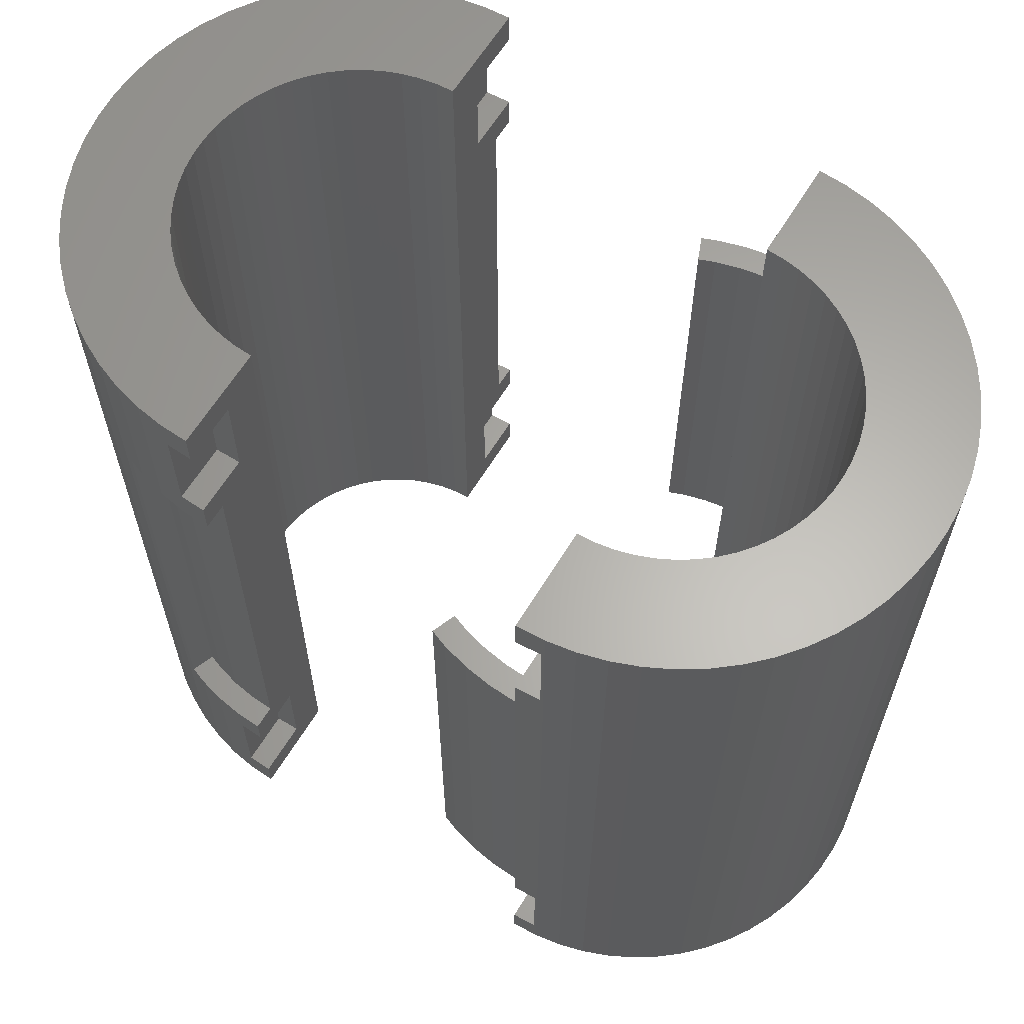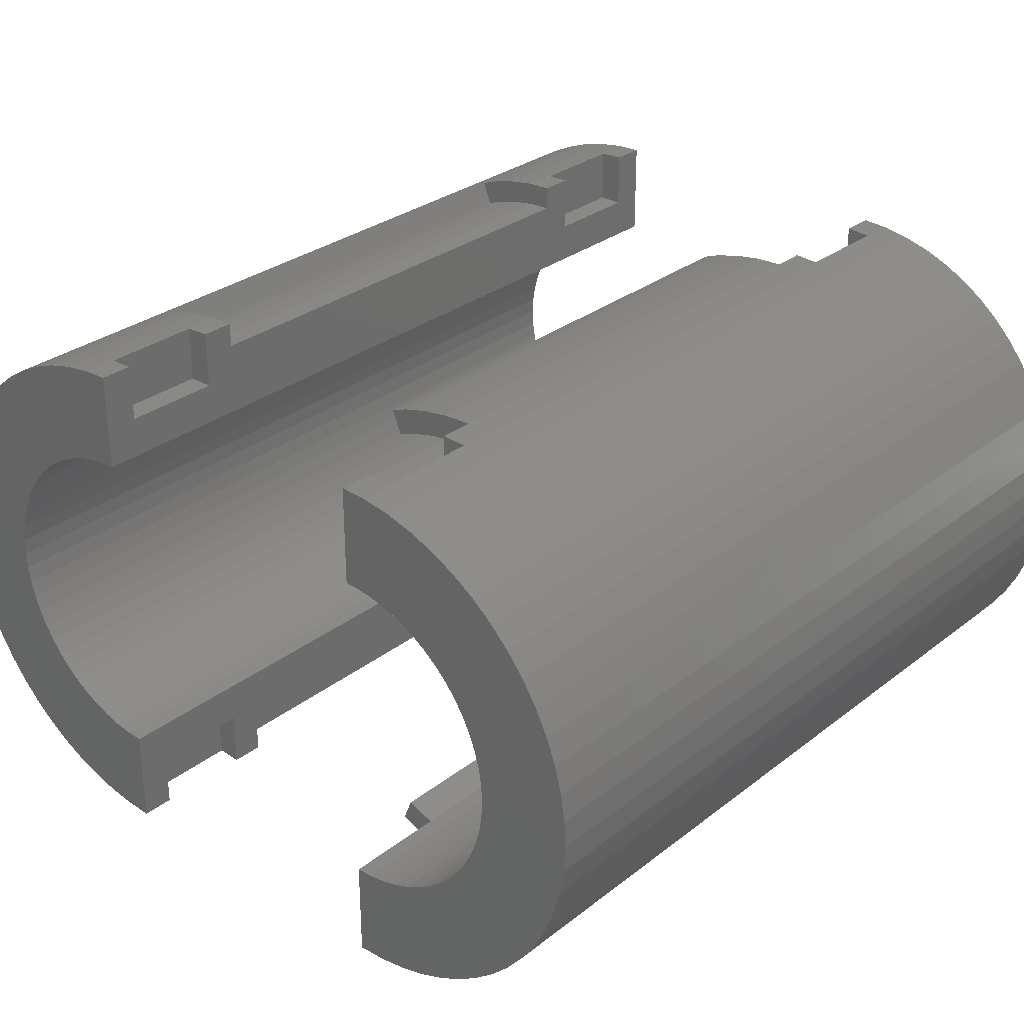
<metadata>
{"format":"stl","ext":"stl","renderer":"f3d","projection":"perspective","resolution":1024,"background":"white","views":[{"elev":63.4,"azim":-148.5,"up":"+Z"},{"elev":29.8,"azim":-138.4,"up":"+Y"}]}
</metadata>
<code>
# stl→obj: 426 verts, 832 faces
v 8 0 25
v 8 9.099e-06 0
v 8 9.099e-06 25
v 8 0 0
v -8 0 0
v -7.956 0.8362 25
v -7.956 0.8362 0
v -8 0 25
v -0.8362 -7.956 25
v -0.75 -7.961 24
v 0 -8 25
v -0.75 -7.961 21
v 0 -8 20
v 0 -8 21
v 0 -8 5
v -0.75 -7.961 4
v -0.8362 -7.956 0
v -0.75 -7.961 1
v 0 -8 0
v 0 -8 1
v 0 -8 24
v 0 -8 4
v -5.945 -5.353 0
v -6.472 -4.702 25
v -6.472 -4.702 0
v -5.945 -5.353 25
v -4.702 6.472 0
v -5.353 5.945 25
v -4.702 6.472 25
v -5.353 5.945 0
v -1.663 7.825 0
v -2.472 7.608 25
v -1.663 7.825 25
v -2.472 7.608 0
v -0.5226 -4.973 0
v 0 -5 0
v -1.04 -4.891 0
v -1.663 -7.825 0
v -1.545 -4.755 0
v -2.472 -7.608 0
v -2.034 -4.568 0
v -3.254 -7.308 0
v -2.5 -4.33 0
v -4 -6.928 0
v -2.939 -4.045 0
v -4.702 -6.472 0
v -3.346 -3.716 0
v -5.353 -5.945 0
v -3.716 -3.346 0
v -4.045 -2.939 0
v -4.33 -2.5 0
v -6.928 -4 0
v -4.568 -2.034 0
v -7.308 -3.254 0
v -0.5226 4.973 0
v 0 8 0
v 0 5 0
v -0.8362 7.956 0
v -1.04 4.891 0
v -1.545 4.755 0
v -2.034 4.568 0
v -3.254 7.308 0
v -2.5 4.33 0
v -4 6.928 0
v -2.939 4.045 0
v -3.346 3.716 0
v -3.716 3.346 0
v -5.945 5.353 0
v -4.045 2.939 0
v -6.472 4.702 0
v -4.33 2.5 0
v -6.928 4 0
v -4.568 2.034 0
v -7.308 3.254 0
v -4.755 1.545 0
v -7.608 2.472 0
v -4.891 1.04 0
v -7.25 9.098e-06 0
v -4.973 0.5226 0
v -5 0 0
v -4.755 -1.545 0
v -7.25 -9.098e-06 0
v -7.608 -2.472 0
v -7.825 1.663 0
v -4.891 -1.04 0
v -7.825 -1.663 0
v -4.973 -0.5226 0
v -7.25 0 0
v -7.956 -0.8362 0
v 8 -9.099e-06 0
v -6.928 4 25
v -7.308 3.254 25
v 0 8 1
v -0.75 7.961 1
v 0 8 21
v 0 8 20
v -0.75 7.961 21
v -0.75 7.961 24
v 0 8 25
v 0 8 24
v -0.8362 7.956 25
v 0 8 5
v -0.75 7.961 4
v 0 8 4
v -7.956 -0.8362 25
v -7.608 2.472 25
v -7.825 1.663 25
v -5.945 5.353 25
v -6.472 4.702 25
v -0.5226 4.973 25
v 0 5 25
v -1.04 4.891 25
v -1.545 4.755 25
v -2.034 4.568 25
v -3.254 7.308 25
v -2.5 4.33 25
v -4 6.928 25
v -2.939 4.045 25
v -3.346 3.716 25
v -3.716 3.346 25
v -4.045 2.939 25
v -4.33 2.5 25
v -4.568 2.034 25
v -0.5226 -4.973 25
v 0 -5 25
v -1.04 -4.891 25
v -1.663 -7.825 25
v -1.545 -4.755 25
v -2.472 -7.608 25
v -2.034 -4.568 25
v -3.254 -7.308 25
v -2.5 -4.33 25
v -4 -6.928 25
v -2.939 -4.045 25
v -4.702 -6.472 25
v -3.346 -3.716 25
v -5.353 -5.945 25
v -3.716 -3.346 25
v -4.045 -2.939 25
v -4.33 -2.5 25
v -6.928 -4 25
v -4.568 -2.034 25
v -7.308 -3.254 25
v -4.755 -1.545 25
v -7.608 -2.472 25
v -4.891 -1.04 25
v -7.25 -9.098e-06 25
v -4.973 -0.5226 25
v -5 0 25
v -4.755 1.545 25
v -7.25 9.098e-06 25
v -7.825 -1.663 25
v -4.891 1.04 25
v -4.973 0.5226 25
v -7.25 0 25
v 8 -9.099e-06 25
v 0 7.25 5
v 0 6.25 4
v 0 5 5
v 0 6.25 1
v 0 -5 5
v 0 -6.25 4
v 0 -7.25 5
v 0 -6.25 1
v 0 6.25 24
v 0 6.25 21
v 0 7.25 20
v 0 5 20
v 0 -6.25 24
v 0 -5 20
v 0 -6.25 21
v 0 -7.25 20
v 2.993 -7.408 20
v 2.713 -6.714 5
v 2.713 -6.714 20
v 2.993 -7.408 5
v 2.713 6.714 20
v 2.993 7.408 5
v 2.993 7.408 20
v 2.713 6.714 5
v 0.8362 7.956 5
v 0.8362 7.956 20
v 2.24 6.895 5
v 2.472 7.608 5
v 1.663 7.825 5
v 1.507 7.092 5
v 0.7578 7.21 5
v 2.24 -6.895 5
v 2.472 -7.608 5
v 1.663 -7.825 5
v 1.507 -7.092 5
v 0.8362 -7.956 5
v 0.7578 -7.21 5
v 2.472 7.608 20
v 2.472 -7.608 20
v 1.663 -7.825 20
v 1.663 7.825 20
v 2.24 6.895 20
v 1.507 7.092 20
v 0.7578 7.21 20
v 2.24 -6.895 20
v 1.507 -7.092 20
v 0.8362 -7.956 20
v 0.7578 -7.21 20
v -0.75 6.25 24
v -0.75 6.25 21
v -0.75 -6.25 21
v -0.75 -6.25 24
v -0.75 6.25 4
v -0.75 6.25 1
v -0.75 -6.25 1
v -0.75 -6.25 4
v 2.75 -9.098e-06 0
v 2.75 -3.368e-16 25
v 2.75 -3.368e-16 0
v 2.75 -9.098e-06 25
v 11.51 -7.092 5
v 12.24 -6.895 20
v 11.51 -7.092 20
v 12.24 -6.895 5
v 10.76 -7.21 5
v 10.76 -7.21 20
v 12.71 6.714 5
v 12.24 6.895 20
v 12.71 6.714 20
v 12.24 6.895 5
v 15 -1.837e-15 0
v 18 -2.204e-15 0
v 17.96 -0.8362 0
v 14.97 -0.5226 0
v 17.83 -1.663 0
v 17.96 0.8362 0
v 14.89 -1.04 0
v 17.61 -2.472 0
v 14.97 0.5226 0
v 14.76 -1.545 0
v 17.31 -3.254 0
v 17.83 1.663 0
v 14.89 1.04 0
v 14.57 -2.034 0
v 16.93 -4 0
v 14.33 -2.5 0
v 16.47 -4.702 0
v 17.61 2.472 0
v 14.05 -2.939 0
v 15.95 -5.353 0
v 14.76 1.545 0
v 13.72 -3.346 0
v 15.35 -5.945 0
v 17.31 3.254 0
v 14.57 2.034 0
v 13.35 -3.716 0
v 14.7 -6.472 0
v 12.94 -4.045 0
v 14 -6.928 0
v 12.5 -4.33 0
v 13.25 -7.308 0
v 12.03 -4.568 0
v 12.47 -7.608 0
v 11.55 -4.755 0
v 11.66 -7.825 0
v 11.04 -4.891 0
v 10.84 -7.956 0
v 10.52 -4.973 0
v 10 -8 0
v 10 -5 0
v 16.93 4 0
v 14.33 2.5 0
v 16.47 4.702 0
v 14.05 2.939 0
v 15.95 5.353 0
v 13.72 3.346 0
v 15.35 5.945 0
v 13.35 3.716 0
v 14.7 6.472 0
v 12.94 4.045 0
v 14 6.928 0
v 12.5 4.33 0
v 13.25 7.308 0
v 12.03 4.568 0
v 12.47 7.608 0
v 11.55 4.755 0
v 11.66 7.825 0
v 11.04 4.891 0
v 10.84 7.956 0
v 10.52 4.973 0
v 10 5 0
v 10 8 0
v 2 -9.099e-06 0
v 2 -2.449e-16 0
v 2 9.099e-06 0
v 2.75 9.098e-06 0
v 15 -1.837e-15 25
v 18 -2.204e-15 25
v 17.96 0.8362 25
v 14.97 0.5226 25
v 17.83 1.663 25
v 17.96 -0.8362 25
v 14.89 1.04 25
v 17.61 2.472 25
v 14.97 -0.5226 25
v 14.76 1.545 25
v 17.31 3.254 25
v 17.83 -1.663 25
v 14.57 2.034 25
v 16.93 4 25
v 14.89 -1.04 25
v 14.33 2.5 25
v 16.47 4.702 25
v 17.61 -2.472 25
v 14.05 2.939 25
v 15.95 5.353 25
v 14.76 -1.545 25
v 13.72 3.346 25
v 15.35 5.945 25
v 17.31 -3.254 25
v 14.57 -2.034 25
v 13.35 3.716 25
v 14.7 6.472 25
v 12.94 4.045 25
v 14 6.928 25
v 12.5 4.33 25
v 13.25 7.308 25
v 12.03 4.568 25
v 12.47 7.608 25
v 11.55 4.755 25
v 11.66 7.825 25
v 11.04 4.891 25
v 10.84 7.956 25
v 10.52 4.973 25
v 10 8 25
v 10 5 25
v 16.93 -4 25
v 14.33 -2.5 25
v 16.47 -4.702 25
v 14.05 -2.939 25
v 15.95 -5.353 25
v 13.72 -3.346 25
v 15.35 -5.945 25
v 13.35 -3.716 25
v 14.7 -6.472 25
v 12.94 -4.045 25
v 14 -6.928 25
v 12.5 -4.33 25
v 13.25 -7.308 25
v 12.03 -4.568 25
v 12.47 -7.608 25
v 11.55 -4.755 25
v 11.66 -7.825 25
v 11.04 -4.891 25
v 10.84 -7.956 25
v 10.52 -4.973 25
v 10 -5 25
v 10 -8 25
v 2.75 9.098e-06 25
v 10 -7.25 5
v 10 -7.25 20
v 11.51 7.092 5
v 10.76 7.21 20
v 11.51 7.092 20
v 10.76 7.21 5
v 12.71 -6.714 20
v 12.71 -6.714 5
v 10 7.25 20
v 10 7.25 5
v 10 -6.25 4
v 10 -6.25 21
v 10 -8 4
v 10 -8 5
v 10 -6.25 1
v 10 -8 1
v 10 -6.25 24
v 10 -8 24
v 10 -8 21
v 10 -8 20
v 10 6.25 1
v 10 8 1
v 10 6.25 4
v 10 6.25 21
v 10 8 4
v 10 8 5
v 10 8 21
v 10 8 20
v 10 6.25 24
v 10 8 24
v 2 -2.449e-16 5
v 2 -9.099e-06 5
v 10.84 7.956 5
v 10.75 7.961 4
v 10.75 7.961 1
v 12.47 -7.608 5
v 11.66 -7.825 5
v 10.75 -7.961 1
v 10.75 -7.961 4
v 10.84 -7.956 5
v 12.99 -7.408 5
v 12.99 7.408 5
v 12.47 7.608 5
v 11.66 7.825 5
v 2 9.099e-06 5
v 12.99 -7.408 20
v 12.47 -7.608 20
v 12.99 7.408 20
v 12.47 7.608 20
v 2 -9.099e-06 20
v 2 -2.449e-16 25
v 2 -2.449e-16 20
v 2 -9.099e-06 25
v 10.75 7.961 24
v 10.75 7.961 21
v 10.84 7.956 20
v 11.66 -7.825 20
v 10.84 -7.956 20
v 11.66 7.825 20
v 2 9.099e-06 20
v 10.75 -7.961 21
v 10.75 -7.961 24
v 2 9.099e-06 25
v 10.75 -6.25 24
v 10.75 -6.25 21
v 10.75 6.25 21
v 10.75 6.25 24
v 10.75 -6.25 4
v 10.75 -6.25 1
v 10.75 6.25 1
v 10.75 6.25 4
f 1 2 3
f 2 1 4
f 5 6 7
f 6 5 8
f 9 10 11
f 9 12 10
f 12 13 14
f 12 15 13
f 12 16 15
f 9 16 12
f 17 16 9
f 16 17 18
f 19 18 17
f 18 19 20
f 11 10 21
f 15 16 22
f 23 24 25
f 24 23 26
f 27 28 29
f 28 27 30
f 31 32 33
f 32 31 34
f 19 35 36
f 17 35 19
f 17 37 35
f 38 37 17
f 37 38 39
f 40 39 38
f 39 40 41
f 42 41 40
f 41 42 43
f 44 43 42
f 43 44 45
f 46 45 44
f 45 46 47
f 48 47 46
f 47 48 49
f 23 49 48
f 49 23 50
f 25 50 23
f 50 25 51
f 52 51 25
f 51 52 53
f 54 53 52
f 55 56 57
f 55 58 56
f 59 58 55
f 31 59 60
f 59 31 58
f 34 60 61
f 60 34 31
f 62 61 63
f 64 63 65
f 61 62 34
f 27 65 66
f 30 66 67
f 63 64 62
f 68 67 69
f 70 69 71
f 72 71 73
f 65 27 64
f 74 73 75
f 76 75 77
f 78 77 79
f 78 79 80
f 53 54 81
f 78 80 82
f 83 81 54
f 77 78 84
f 81 83 85
f 66 30 27
f 86 85 83
f 67 68 30
f 69 70 68
f 85 82 87
f 82 85 86
f 71 72 70
f 73 74 72
f 5 78 88
f 87 82 80
f 89 82 86
f 75 76 74
f 5 82 89
f 77 84 76
f 82 5 88
f 78 7 84
f 78 5 7
f 4 90 2
f 74 91 72
f 91 74 92
f 93 56 94
f 95 96 97
f 98 99 100
f 99 98 101
f 97 101 98
f 102 97 96
f 103 102 104
f 102 103 97
f 103 101 97
f 58 103 94
f 103 58 101
f 58 94 56
f 89 8 5
f 8 89 105
f 84 106 76
f 106 84 107
f 70 108 68
f 108 70 109
f 68 28 30
f 28 68 108
f 72 109 70
f 109 72 91
f 76 92 74
f 92 76 106
f 7 107 84
f 107 7 6
f 99 110 111
f 101 110 99
f 101 112 110
f 33 112 101
f 112 33 113
f 32 113 33
f 113 32 114
f 115 114 32
f 114 115 116
f 117 116 115
f 116 117 118
f 29 118 117
f 118 29 119
f 28 119 29
f 119 28 120
f 108 120 28
f 120 108 121
f 109 121 108
f 121 109 122
f 91 122 109
f 122 91 123
f 92 123 91
f 124 11 125
f 124 9 11
f 126 9 124
f 127 126 128
f 126 127 9
f 129 128 130
f 128 129 127
f 131 130 132
f 133 132 134
f 130 131 129
f 135 134 136
f 137 136 138
f 132 133 131
f 26 138 139
f 24 139 140
f 141 140 142
f 134 135 133
f 143 142 144
f 145 144 146
f 147 146 148
f 147 148 149
f 123 92 150
f 147 149 151
f 106 150 92
f 146 147 152
f 150 106 153
f 136 137 135
f 107 153 106
f 138 26 137
f 139 24 26
f 153 151 154
f 151 153 107
f 140 141 24
f 142 143 141
f 8 147 155
f 154 151 149
f 6 151 107
f 144 145 143
f 8 151 6
f 146 152 145
f 151 8 155
f 147 105 152
f 147 8 105
f 3 156 1
f 62 117 115
f 117 62 64
f 34 115 32
f 115 34 62
f 64 29 117
f 29 64 27
f 58 33 101
f 33 58 31
f 156 4 1
f 4 156 90
f 48 26 23
f 26 48 137
f 46 133 135
f 133 46 44
f 42 129 131
f 129 42 40
f 38 9 127
f 9 38 17
f 54 145 83
f 145 54 143
f 25 141 52
f 141 25 24
f 86 105 89
f 105 86 152
f 83 152 86
f 152 83 145
f 48 135 137
f 135 48 46
f 44 131 133
f 131 44 42
f 40 127 129
f 127 40 38
f 52 143 54
f 143 52 141
f 90 3 2
f 3 90 156
f 157 104 102
f 157 158 104
f 158 159 160
f 159 158 157
f 160 56 93
f 160 57 56
f 57 160 159
f 161 162 36
f 163 162 161
f 22 163 15
f 163 22 162
f 164 36 162
f 19 164 20
f 164 19 36
f 99 165 100
f 165 111 166
f 111 165 99
f 95 167 96
f 166 167 95
f 166 168 167
f 168 166 111
f 125 169 170
f 11 169 125
f 169 11 21
f 171 170 169
f 171 172 170
f 14 172 171
f 172 14 13
f 172 161 170
f 161 172 163
f 168 157 167
f 157 168 159
f 173 174 175
f 174 173 176
f 177 178 179
f 178 177 180
f 181 96 182
f 96 181 102
f 183 178 180
f 178 183 184
f 183 185 184
f 186 185 183
f 186 181 185
f 187 181 186
f 157 181 187
f 181 157 102
f 188 176 189
f 176 188 174
f 190 188 189
f 190 191 188
f 192 191 190
f 192 193 191
f 15 193 192
f 193 15 163
f 178 194 179
f 194 178 184
f 190 195 196
f 195 190 189
f 185 182 197
f 182 185 181
f 198 179 194
f 179 198 177
f 197 198 194
f 197 199 198
f 182 199 197
f 182 200 199
f 96 200 182
f 200 96 167
f 201 173 175
f 173 201 195
f 201 196 195
f 202 196 201
f 202 203 196
f 204 203 202
f 172 203 204
f 203 172 13
f 15 203 13
f 203 15 192
f 184 197 194
f 197 184 185
f 192 196 203
f 196 192 190
f 189 173 195
f 173 189 176
f 155 78 151
f 78 155 88
f 157 200 167
f 200 157 187
f 183 177 198
f 177 183 180
f 186 198 199
f 198 186 183
f 188 202 201
f 202 188 191
f 187 199 200
f 199 187 186
f 193 172 204
f 172 193 163
f 147 88 155
f 88 147 82
f 191 204 202
f 204 191 193
f 174 201 175
f 201 174 188
f 82 151 78
f 151 82 147
f 149 79 154
f 79 149 80
f 170 124 125
f 161 124 170
f 35 161 36
f 161 35 124
f 66 118 119
f 118 66 65
f 60 112 113
f 112 60 59
f 123 71 122
f 71 123 73
f 59 110 112
f 110 59 55
f 153 75 150
f 75 153 77
f 121 67 120
f 67 121 69
f 120 66 119
f 66 120 67
f 122 69 121
f 69 122 71
f 150 73 123
f 73 150 75
f 154 77 153
f 77 154 79
f 63 114 116
f 114 63 61
f 61 113 114
f 113 61 60
f 65 116 118
f 116 65 63
f 110 168 111
f 110 159 168
f 55 159 110
f 159 55 57
f 136 49 138
f 49 136 47
f 43 134 132
f 134 43 45
f 39 130 128
f 130 39 41
f 35 126 124
f 126 35 37
f 142 81 144
f 81 142 53
f 139 51 140
f 51 139 50
f 144 85 146
f 85 144 81
f 148 80 149
f 80 148 87
f 45 136 134
f 136 45 47
f 41 132 130
f 132 41 43
f 37 128 126
f 128 37 39
f 140 53 142
f 53 140 51
f 138 50 139
f 50 138 49
f 146 87 148
f 87 146 85
f 205 97 98
f 97 205 206
f 98 165 205
f 165 98 100
f 97 166 95
f 166 97 206
f 166 205 165
f 205 166 206
f 10 207 208
f 207 10 12
f 10 169 21
f 169 10 208
f 12 171 207
f 171 12 14
f 207 169 208
f 169 207 171
f 209 94 103
f 94 209 210
f 103 158 209
f 158 103 104
f 94 160 93
f 160 94 210
f 160 209 158
f 209 160 210
f 16 211 212
f 211 16 18
f 16 162 22
f 162 16 212
f 211 162 212
f 162 211 164
f 18 164 211
f 164 18 20
f 213 214 215
f 214 213 216
f 217 218 219
f 218 217 220
f 221 219 222
f 219 221 217
f 223 224 225
f 224 223 226
f 227 228 229
f 230 229 231
f 228 227 232
f 233 231 234
f 235 232 227
f 236 234 237
f 232 235 238
f 239 238 235
f 240 237 241
f 242 241 243
f 238 239 244
f 245 243 246
f 247 244 239
f 248 246 249
f 244 247 250
f 251 250 247
f 229 230 227
f 231 233 230
f 234 236 233
f 252 249 253
f 237 240 236
f 241 242 240
f 243 245 242
f 254 253 255
f 246 248 245
f 249 252 248
f 256 255 257
f 253 254 252
f 255 256 254
f 258 257 259
f 257 258 256
f 260 259 261
f 259 260 258
f 261 262 260
f 263 262 261
f 263 264 262
f 265 264 263
f 264 265 266
f 250 251 267
f 268 267 251
f 267 268 269
f 270 269 268
f 269 270 271
f 272 271 270
f 271 272 273
f 274 273 272
f 273 274 275
f 276 275 274
f 275 276 277
f 278 277 276
f 277 278 279
f 280 279 278
f 279 280 281
f 282 281 280
f 281 282 283
f 284 283 282
f 284 285 283
f 286 285 284
f 287 285 286
f 285 287 288
f 289 290 291
f 213 215 292
f 293 294 295
f 296 295 297
f 294 293 298
f 299 297 300
f 301 298 293
f 302 300 303
f 298 301 304
f 305 303 306
f 307 304 301
f 308 306 309
f 304 307 310
f 311 309 312
f 313 310 307
f 314 312 315
f 310 313 316
f 317 316 313
f 295 296 293
f 297 299 296
f 300 302 299
f 318 315 319
f 303 305 302
f 306 308 305
f 309 311 308
f 320 319 321
f 312 314 311
f 315 318 314
f 322 321 323
f 319 320 318
f 321 322 320
f 324 323 325
f 323 324 322
f 326 325 327
f 325 326 324
f 327 328 326
f 329 328 327
f 329 330 328
f 331 330 329
f 330 331 332
f 316 317 333
f 334 333 317
f 333 334 335
f 336 335 334
f 335 336 337
f 338 337 336
f 337 338 339
f 340 339 338
f 339 340 341
f 342 341 340
f 341 342 343
f 344 343 342
f 343 344 345
f 346 345 344
f 345 346 347
f 348 347 346
f 347 348 349
f 350 349 348
f 350 351 349
f 352 351 350
f 353 351 352
f 351 353 354
f 355 214 216
f 356 222 357
f 222 356 221
f 358 359 360
f 359 358 361
f 220 362 218
f 362 220 363
f 215 355 292
f 355 215 214
f 226 360 224
f 360 226 358
f 361 364 359
f 364 361 365
f 216 292 355
f 292 216 213
f 366 356 367
f 368 356 366
f 356 368 369
f 366 266 370
f 265 370 266
f 370 265 371
f 266 366 353
f 367 353 366
f 372 353 367
f 354 372 373
f 372 354 353
f 357 367 356
f 374 357 375
f 357 374 367
f 288 376 377
f 287 378 376
f 378 287 379
f 332 379 287
f 287 376 288
f 380 365 381
f 365 378 364
f 378 365 380
f 364 382 383
f 364 379 382
f 379 364 378
f 384 331 385
f 384 332 331
f 379 332 384
f 289 386 290
f 386 289 387
f 298 228 294
f 228 298 229
f 388 389 381
f 388 390 389
f 285 390 388
f 288 390 285
f 390 288 377
f 381 389 380
f 253 339 341
f 339 253 249
f 261 391 392
f 391 261 259
f 333 237 316
f 237 333 241
f 371 265 393
f 394 369 368
f 369 394 395
f 393 395 394
f 393 263 395
f 263 393 265
f 294 232 295
f 232 294 228
f 310 231 304
f 231 310 234
f 337 243 335
f 243 337 246
f 339 246 337
f 246 339 249
f 335 241 333
f 241 335 243
f 316 234 310
f 234 316 237
f 304 229 298
f 229 304 231
f 220 396 363
f 396 220 391
f 220 392 391
f 217 392 220
f 217 395 392
f 221 395 217
f 356 395 221
f 395 356 369
f 226 397 398
f 397 226 223
f 399 226 398
f 399 358 226
f 388 358 399
f 388 361 358
f 381 361 388
f 361 381 365
f 400 386 387
f 257 343 345
f 343 257 255
f 391 259 396
f 401 347 402
f 347 401 345
f 396 345 401
f 396 257 345
f 257 396 259
f 255 341 343
f 341 255 253
f 263 392 395
f 392 263 261
f 290 400 291
f 400 290 386
f 312 273 315
f 273 312 271
f 275 321 319
f 321 275 277
f 323 403 325
f 323 397 403
f 279 397 323
f 281 397 279
f 397 281 398
f 325 403 404
f 283 388 399
f 388 283 285
f 300 250 303
f 250 300 244
f 306 269 309
f 269 306 267
f 295 238 297
f 238 295 232
f 297 244 300
f 244 297 238
f 273 319 315
f 319 273 275
f 277 323 321
f 323 277 279
f 281 399 398
f 399 281 283
f 303 267 306
f 267 303 250
f 309 271 312
f 271 309 269
f 387 291 400
f 291 387 289
f 405 406 407
f 406 405 408
f 329 409 331
f 329 410 409
f 411 410 329
f 383 410 411
f 410 383 382
f 331 409 385
f 412 347 349
f 347 412 402
f 218 401 402
f 401 218 362
f 412 218 402
f 412 219 218
f 413 219 412
f 413 222 219
f 375 222 413
f 222 375 357
f 224 403 225
f 403 224 404
f 224 414 404
f 360 414 224
f 360 411 414
f 359 411 360
f 364 411 359
f 411 364 383
f 405 407 415
f 374 375 416
f 417 354 373
f 354 417 351
f 416 351 417
f 416 413 351
f 413 416 375
f 418 406 408
f 413 349 351
f 349 413 412
f 407 418 415
f 418 407 406
f 414 329 327
f 329 414 411
f 404 327 325
f 327 404 414
f 408 415 418
f 415 408 405
f 396 362 363
f 362 396 401
f 223 403 397
f 403 223 225
f 230 293 227
f 293 230 301
f 252 342 340
f 342 252 254
f 260 350 348
f 350 260 262
f 245 334 242
f 334 245 336
f 248 336 245
f 336 248 338
f 262 352 350
f 352 262 264
f 282 324 326
f 324 282 280
f 270 314 272
f 314 270 311
f 268 311 270
f 311 268 308
f 236 307 233
f 307 236 313
f 242 317 240
f 317 242 334
f 233 301 230
f 301 233 307
f 256 346 344
f 346 256 258
f 264 353 352
f 353 264 266
f 272 318 274
f 318 272 314
f 276 318 320
f 318 276 274
f 278 320 322
f 320 278 276
f 286 328 330
f 328 286 284
f 247 305 251
f 305 247 302
f 239 302 247
f 302 239 299
f 227 296 235
f 296 227 293
f 252 338 248
f 338 252 340
f 240 313 236
f 313 240 317
f 254 344 342
f 344 254 256
f 258 348 346
f 348 258 260
f 280 322 324
f 322 280 278
f 284 326 328
f 326 284 282
f 287 330 332
f 330 287 286
f 251 308 268
f 308 251 305
f 235 299 239
f 299 235 296
f 416 419 420
f 419 416 417
f 372 417 373
f 417 372 419
f 367 416 420
f 416 367 374
f 367 419 372
f 419 367 420
f 421 409 410
f 409 421 422
f 384 409 422
f 409 384 385
f 379 410 382
f 410 379 421
f 421 384 422
f 384 421 379
f 393 423 424
f 423 393 394
f 366 394 368
f 394 366 423
f 370 393 424
f 393 370 371
f 370 423 366
f 423 370 424
f 425 389 390
f 389 425 426
f 378 389 426
f 389 378 380
f 425 378 426
f 378 425 376
f 376 390 377
f 390 376 425

</code>
